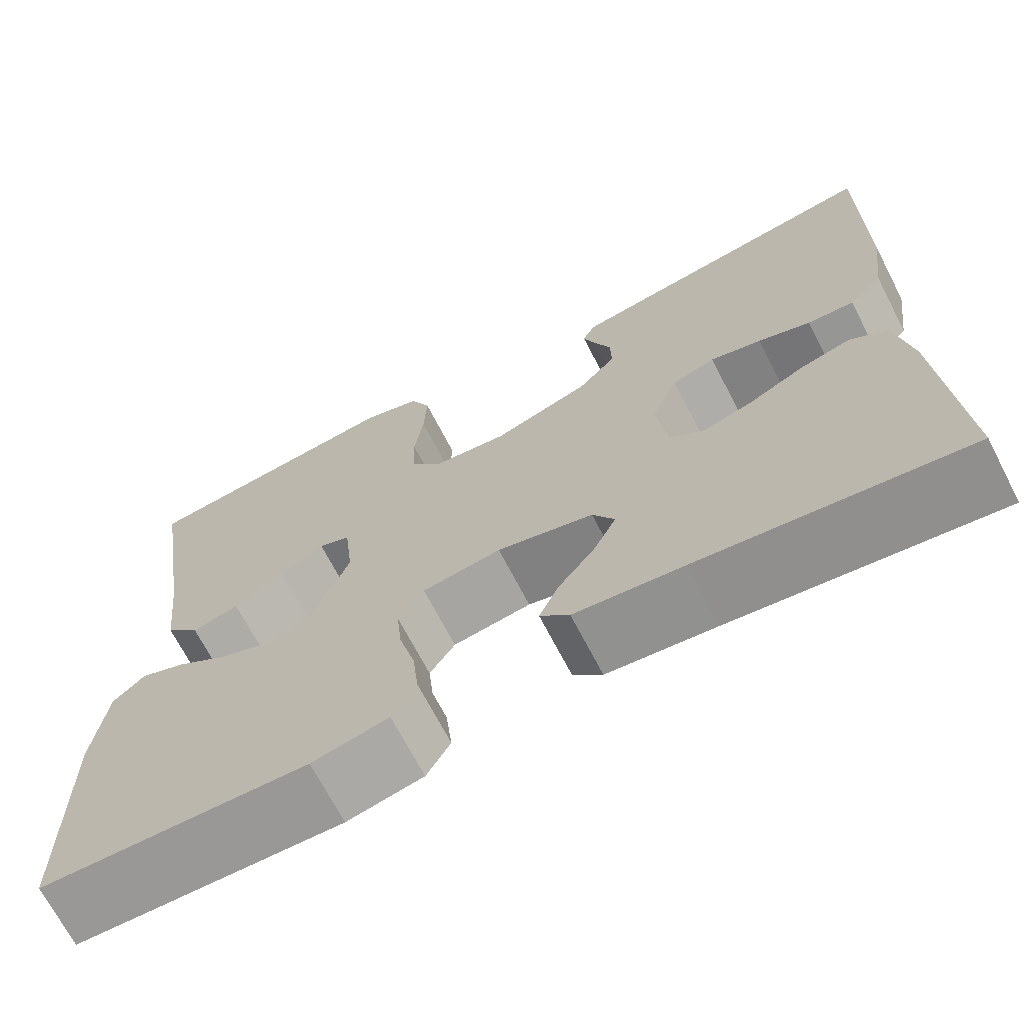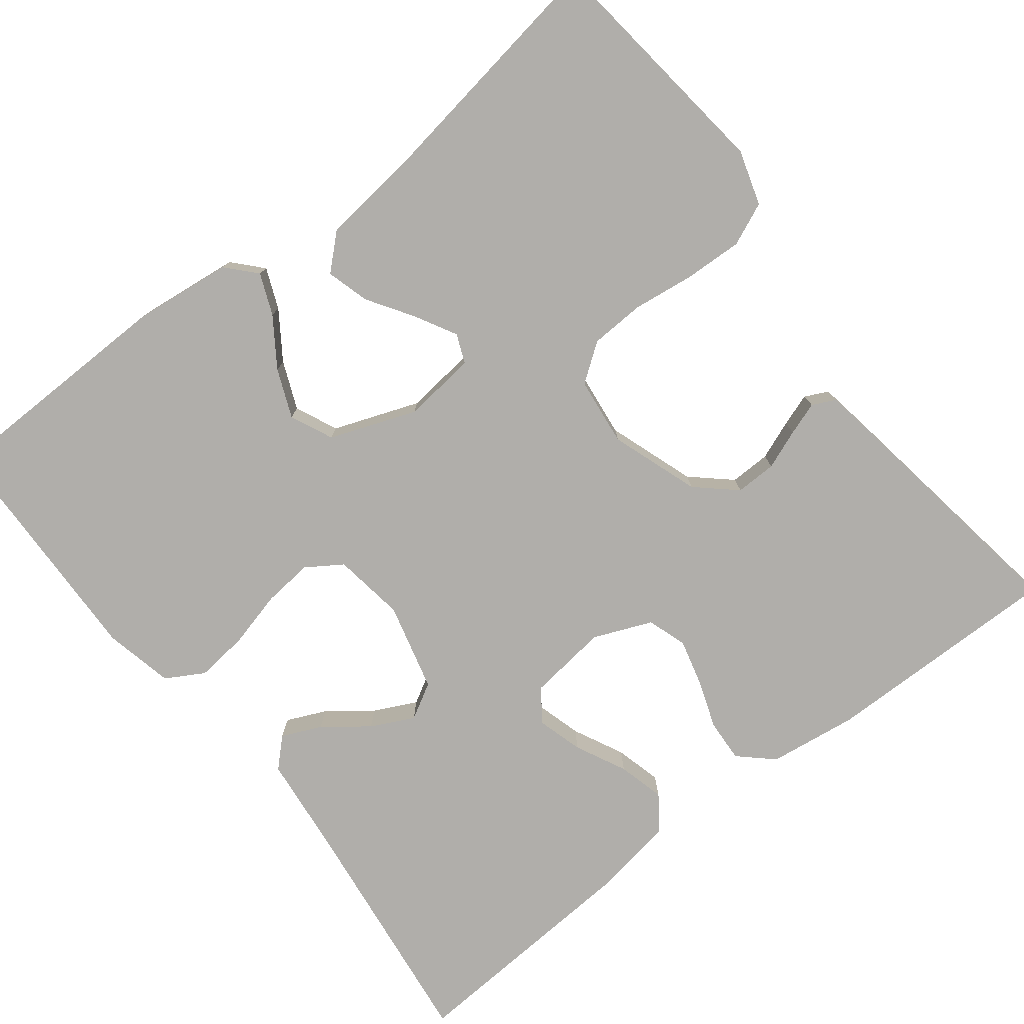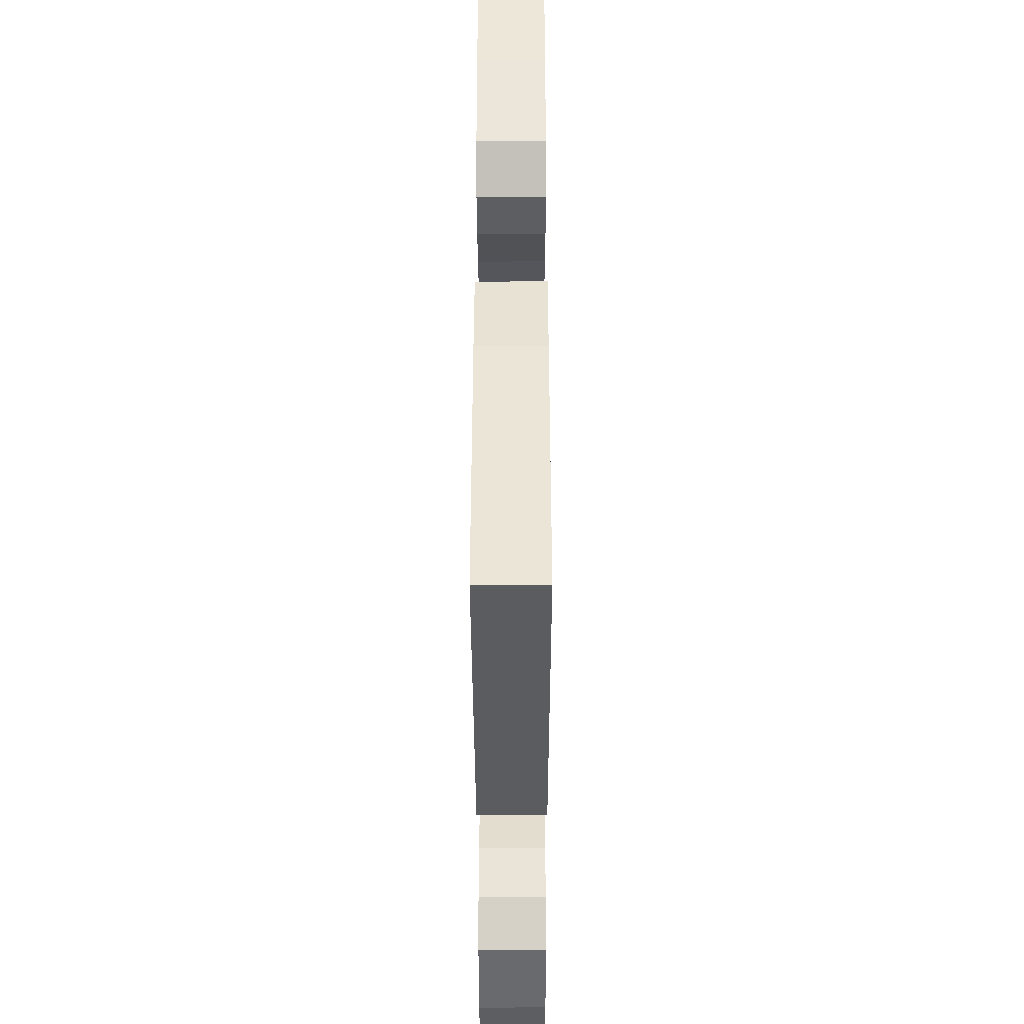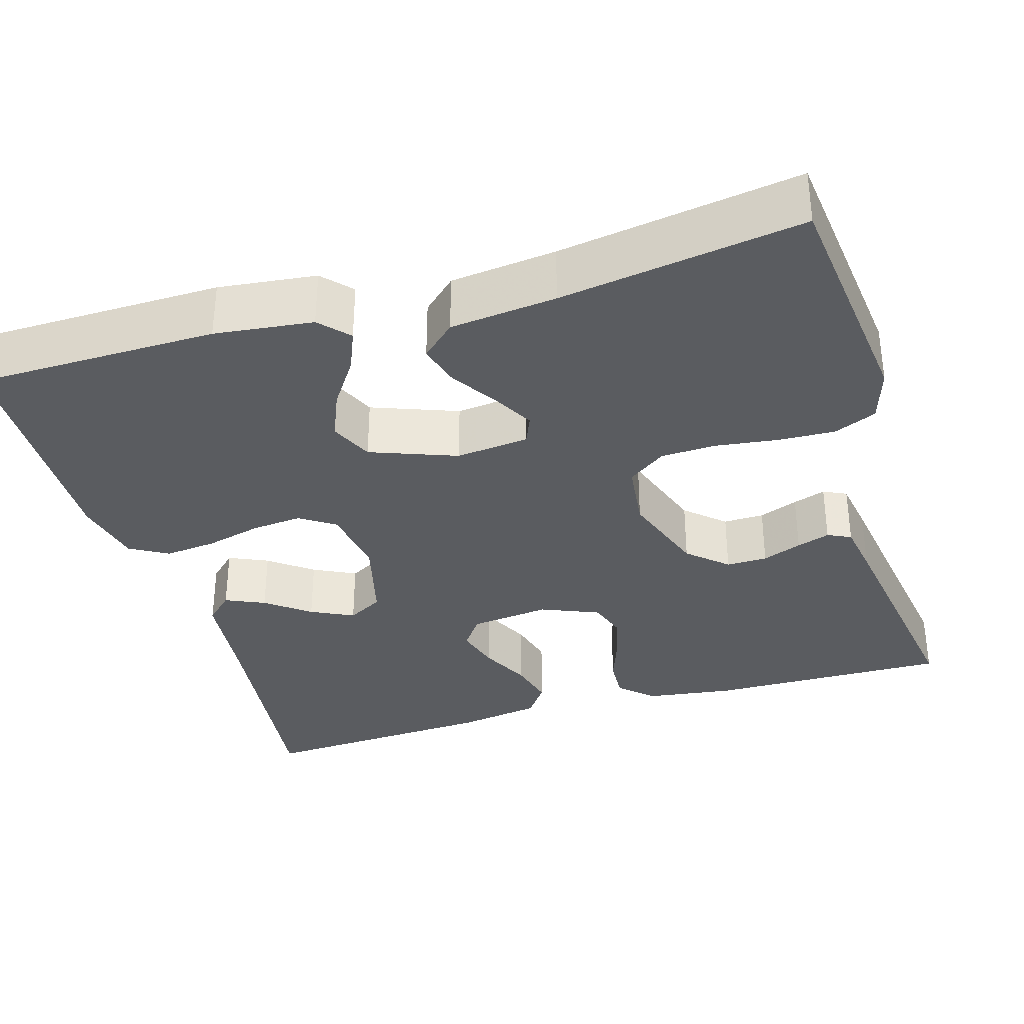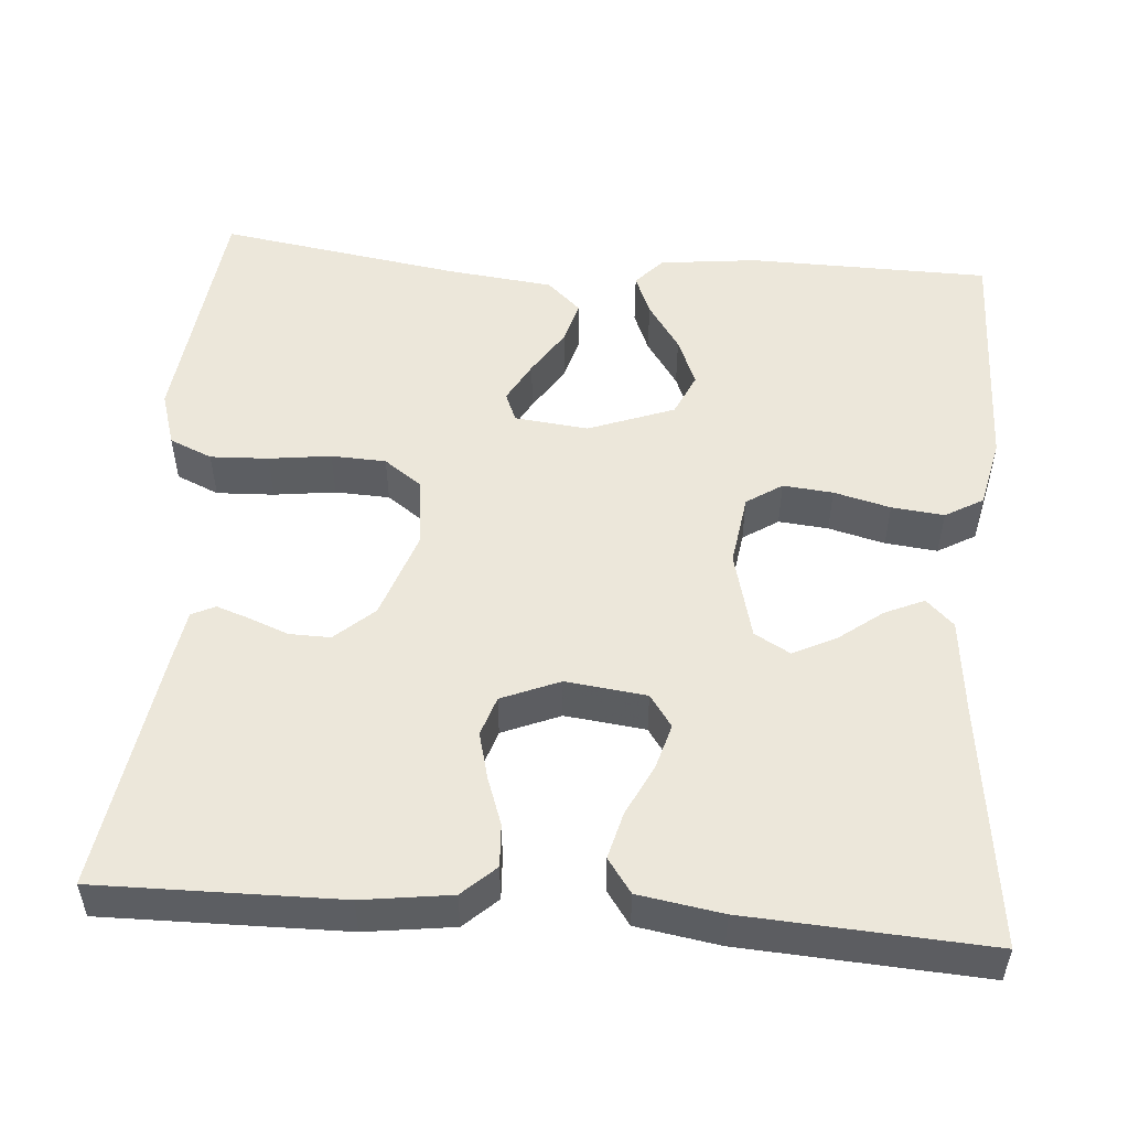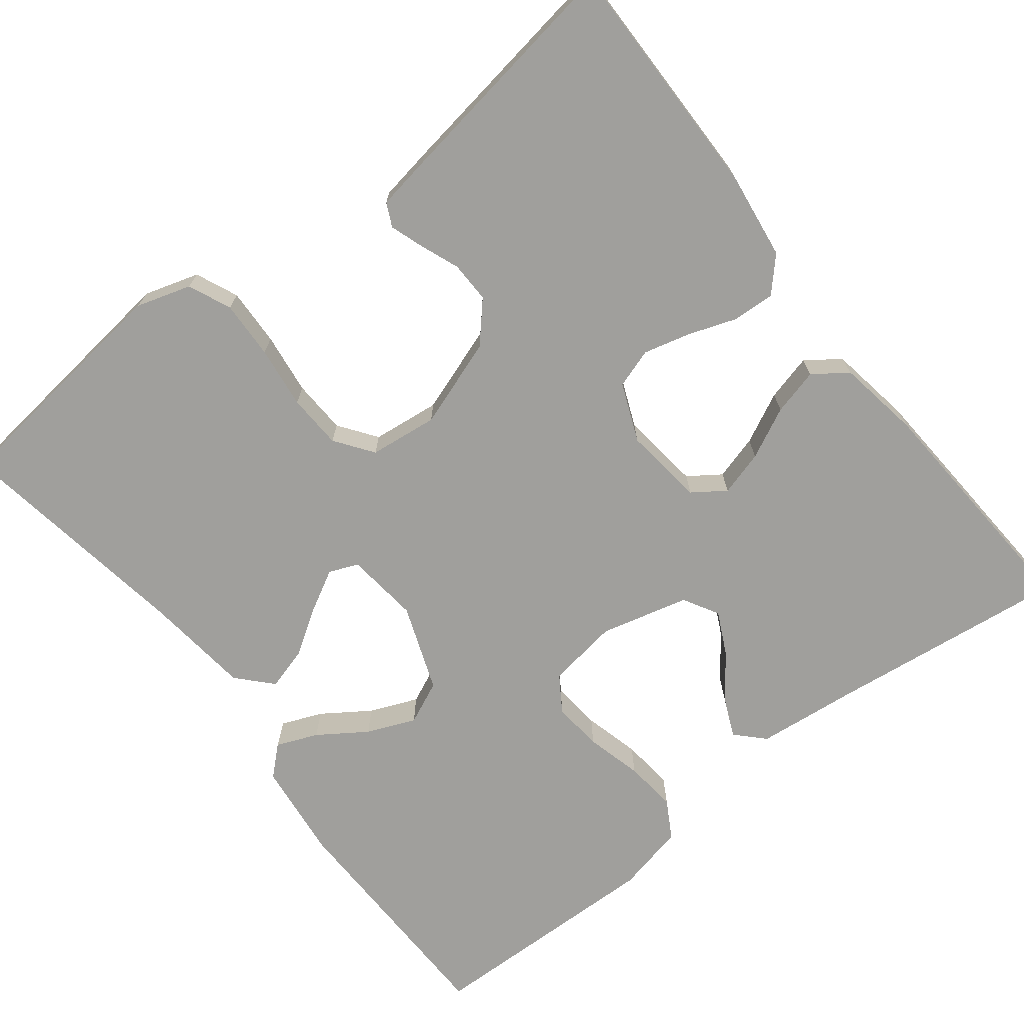
<metadata>
{"format":"obj","ext":"obj","renderer":"f3d","projection":"perspective","resolution":1024,"background":"white","views":[{"elev":-69.6,"azim":27.4,"up":"+Z"},{"elev":-77.9,"azim":-52.1,"up":"+Y"},{"elev":-40.7,"azim":90.1,"up":"+Z"},{"elev":-34.0,"azim":-73.5,"up":"+Y"},{"elev":52.1,"azim":94.5,"up":"+Y"},{"elev":-71.2,"azim":38.0,"up":"+Y"}]}
</metadata>
<code>
v -0.5 0.07 0.5
v -0.2 0.07 0.535
v -0.132 0.07 0.514
v -0.109 0.07 0.461
v -0.112 0.07 0.389
v -0.122 0.07 0.312
v -0.119 0.07 0.244
v -0.085 0.07 0.197
v 0 0.07 0.187
v 0.11 0.07 0.225
v 0.153 0.07 0.273
v 0.152 0.07 0.324
v 0.133 0.07 0.373
v 0.119 0.07 0.414
v 0.133 0.07 0.443
v 0.2 0.07 0.454
v 0.5 0.07 0.5
v 0.496 0.07 0.2
v 0.481 0.07 0.09
v 0.443 0.07 0.049
v 0.39 0.07 0.052
v 0.331 0.07 0.073
v 0.273 0.07 0.088
v 0.224 0.07 0.072
v 0.194 0.07 0
v 0.206 0.07 -0.1
v 0.246 0.07 -0.128
v 0.302 0.07 -0.112
v 0.365 0.07 -0.081
v 0.423 0.07 -0.066
v 0.465 0.07 -0.096
v 0.482 0.07 -0.2
v 0.5 0.07 -0.5
v 0.2 0.07 -0.463
v 0.078 0.07 -0.45
v 0.045 0.07 -0.416
v 0.067 0.07 -0.367
v 0.108 0.07 -0.313
v 0.134 0.07 -0.26
v 0.109 0.07 -0.216
v 0 0.07 -0.188
v -0.089 0.07 -0.201
v -0.118 0.07 -0.245
v -0.112 0.07 -0.307
v -0.094 0.07 -0.377
v -0.087 0.07 -0.442
v -0.114 0.07 -0.489
v -0.2 0.07 -0.508
v -0.5 0.07 -0.5
v -0.505 0.07 -0.2
v -0.491 0.07 -0.078
v -0.455 0.07 -0.045
v -0.404 0.07 -0.066
v -0.345 0.07 -0.106
v -0.285 0.07 -0.131
v -0.232 0.07 -0.107
v -0.192 0.07 0
v -0.202 0.07 0.091
v -0.238 0.07 0.106
v -0.289 0.07 0.078
v -0.346 0.07 0.041
v -0.399 0.07 0.026
v -0.438 0.07 0.068
v -0.453 0.07 0.2
v -0.5 0 0.5
v -0.2 0 0.535
v -0.132 0 0.514
v -0.109 0 0.461
v -0.112 0 0.389
v -0.122 0 0.312
v -0.119 0 0.244
v -0.085 0 0.197
v 0 0 0.187
v 0.11 0 0.225
v 0.153 0 0.273
v 0.152 0 0.324
v 0.133 0 0.373
v 0.119 0 0.414
v 0.133 0 0.443
v 0.2 0 0.454
v 0.5 0 0.5
v 0.496 0 0.2
v 0.481 0 0.09
v 0.443 0 0.049
v 0.39 0 0.052
v 0.331 0 0.073
v 0.273 0 0.088
v 0.224 0 0.072
v 0.194 0 0
v 0.206 0 -0.1
v 0.246 0 -0.128
v 0.302 0 -0.112
v 0.365 0 -0.081
v 0.423 0 -0.066
v 0.465 0 -0.096
v 0.482 0 -0.2
v 0.5 0 -0.5
v 0.2 0 -0.463
v 0.078 0 -0.45
v 0.045 0 -0.416
v 0.067 0 -0.367
v 0.108 0 -0.313
v 0.134 0 -0.26
v 0.109 0 -0.216
v 0 0 -0.188
v -0.089 0 -0.201
v -0.118 0 -0.245
v -0.112 0 -0.307
v -0.094 0 -0.377
v -0.087 0 -0.442
v -0.114 0 -0.489
v -0.2 0 -0.508
v -0.5 0 -0.5
v -0.505 0 -0.2
v -0.491 0 -0.078
v -0.455 0 -0.045
v -0.404 0 -0.066
v -0.345 0 -0.106
v -0.285 0 -0.131
v -0.232 0 -0.107
v -0.192 0 0
v -0.202 0 0.091
v -0.238 0 0.106
v -0.289 0 0.078
v -0.346 0 0.041
v -0.399 0 0.026
v -0.438 0 0.068
v -0.453 0 0.2
f 62 63 64
f 61 62 64
f 60 61 64
f 4 5 6
f 3 4 6
f 2 3 6
f 1 2 6
f 64 1 6
f 60 64 6
f 59 60 6
f 58 59 6 7
f 57 58 7 8
f 56 57 8 9
f 52 53 54
f 51 52 54
f 50 51 54
f 49 50 54
f 48 49 54
f 47 48 54
f 46 47 54
f 45 46 54
f 44 45 54
f 43 44 54 55
f 42 43 55 56
f 36 37 38
f 35 36 38
f 34 35 38
f 34 38 39
f 33 34 39
f 32 33 39
f 31 32 39
f 30 31 39
f 29 30 39
f 28 29 39
f 27 28 39 40
f 20 21 22
f 19 20 22
f 18 19 22
f 17 18 22
f 16 17 22
f 15 16 22
f 14 15 22
f 13 14 22
f 12 13 22
f 11 12 22 23
f 10 11 23 24
f 10 24 25
f 9 10 25
f 56 9 25
f 42 56 25
f 41 42 25
f 41 25 26
f 26 27 40 41
f 128 127 126
f 128 126 125
f 128 125 124
f 70 69 68
f 70 68 67
f 70 67 66
f 70 66 65
f 70 65 128
f 70 128 124
f 70 124 123
f 71 70 123 122
f 72 71 122 121
f 73 72 121 120
f 118 117 116
f 118 116 115
f 118 115 114
f 118 114 113
f 118 113 112
f 118 112 111
f 118 111 110
f 118 110 109
f 118 109 108
f 119 118 108 107
f 120 119 107 106
f 102 101 100
f 102 100 99
f 102 99 98
f 103 102 98
f 103 98 97
f 103 97 96
f 103 96 95
f 103 95 94
f 103 94 93
f 103 93 92
f 104 103 92 91
f 86 85 84
f 86 84 83
f 86 83 82
f 86 82 81
f 86 81 80
f 86 80 79
f 86 79 78
f 86 78 77
f 86 77 76
f 87 86 76 75
f 88 87 75 74
f 89 88 74
f 89 74 73
f 89 73 120
f 89 120 106
f 89 106 105
f 90 89 105
f 105 104 91 90
f 1 65 66 2
f 2 66 67 3
f 3 67 68 4
f 4 68 69 5
f 5 69 70 6
f 6 70 71 7
f 7 71 72 8
f 8 72 73 9
f 9 73 74 10
f 10 74 75 11
f 11 75 76 12
f 12 76 77 13
f 13 77 78 14
f 14 78 79 15
f 15 79 80 16
f 16 80 81 17
f 17 81 82 18
f 18 82 83 19
f 19 83 84 20
f 20 84 85 21
f 21 85 86 22
f 22 86 87 23
f 23 87 88 24
f 24 88 89 25
f 25 89 90 26
f 26 90 91 27
f 27 91 92 28
f 28 92 93 29
f 29 93 94 30
f 30 94 95 31
f 31 95 96 32
f 32 96 97 33
f 33 97 98 34
f 34 98 99 35
f 35 99 100 36
f 36 100 101 37
f 37 101 102 38
f 38 102 103 39
f 39 103 104 40
f 40 104 105 41
f 41 105 106 42
f 42 106 107 43
f 43 107 108 44
f 44 108 109 45
f 45 109 110 46
f 46 110 111 47
f 47 111 112 48
f 48 112 113 49
f 49 113 114 50
f 50 114 115 51
f 51 115 116 52
f 52 116 117 53
f 53 117 118 54
f 54 118 119 55
f 55 119 120 56
f 56 120 121 57
f 57 121 122 58
f 58 122 123 59
f 59 123 124 60
f 60 124 125 61
f 61 125 126 62
f 62 126 127 63
f 63 127 128 64
f 64 128 65 1

</code>
